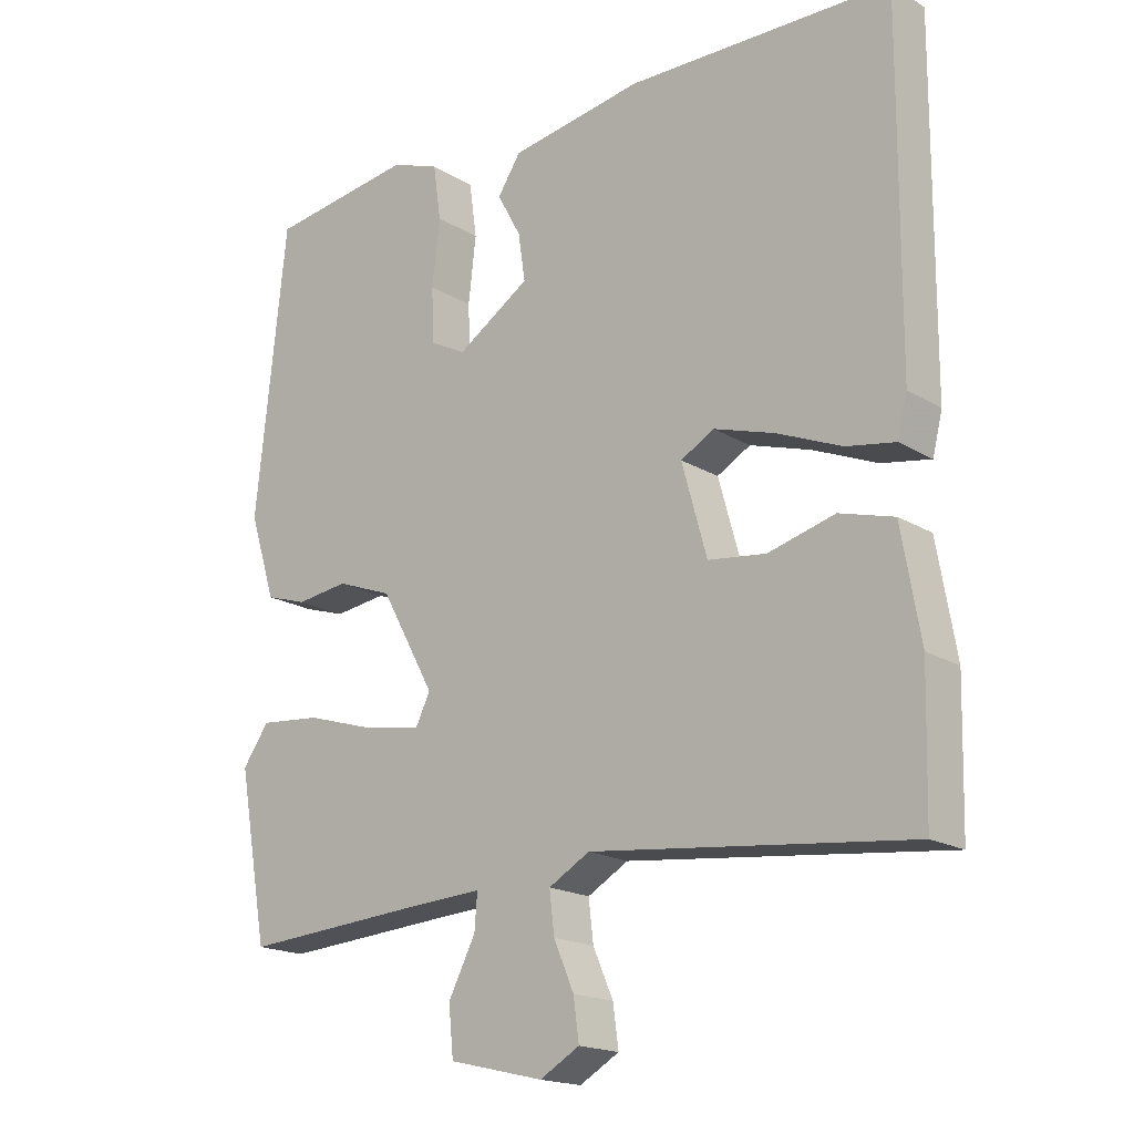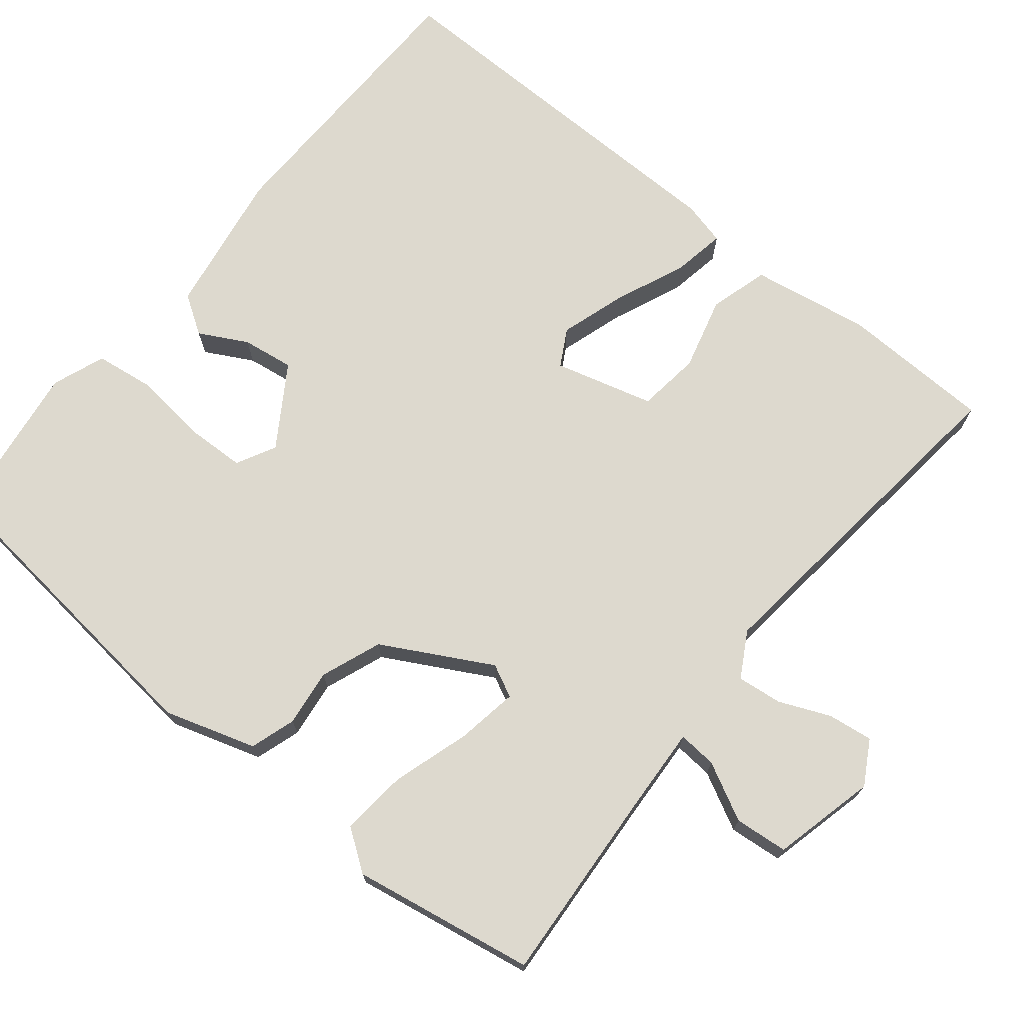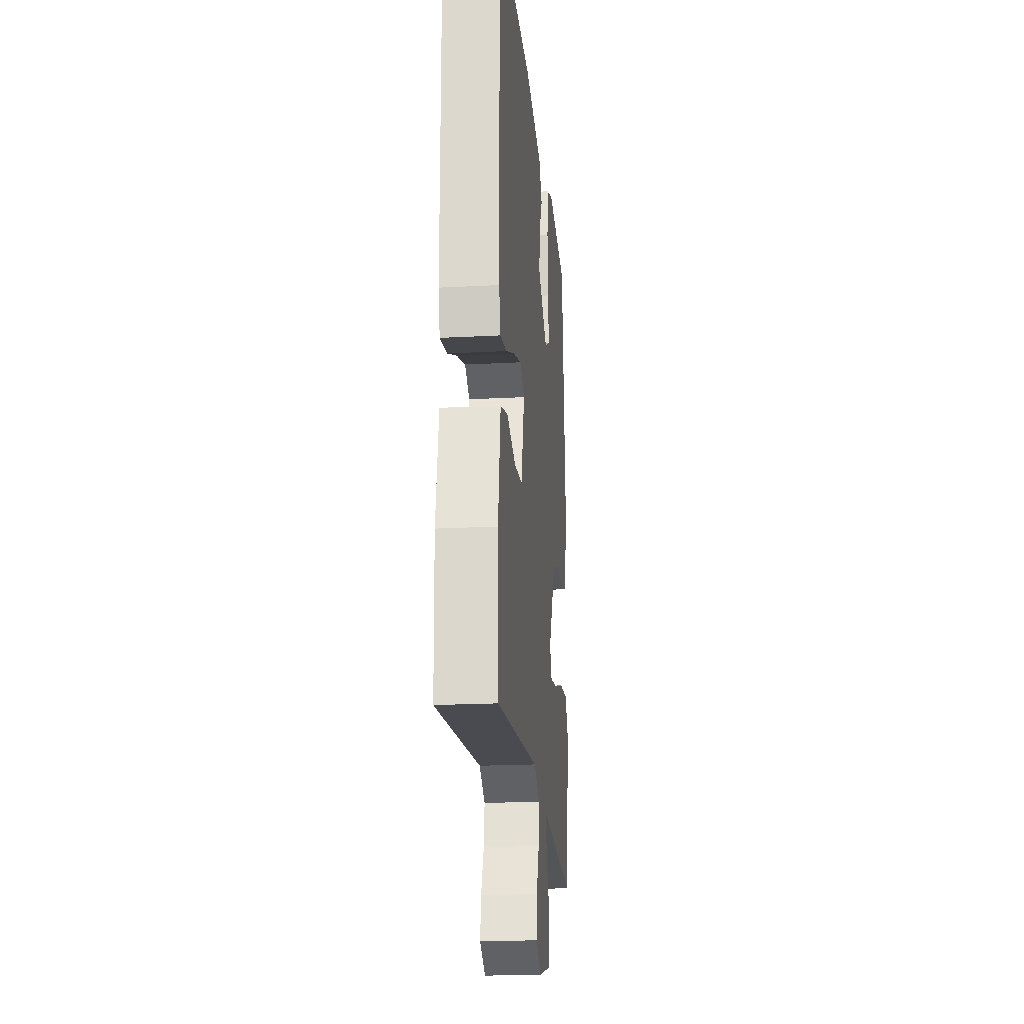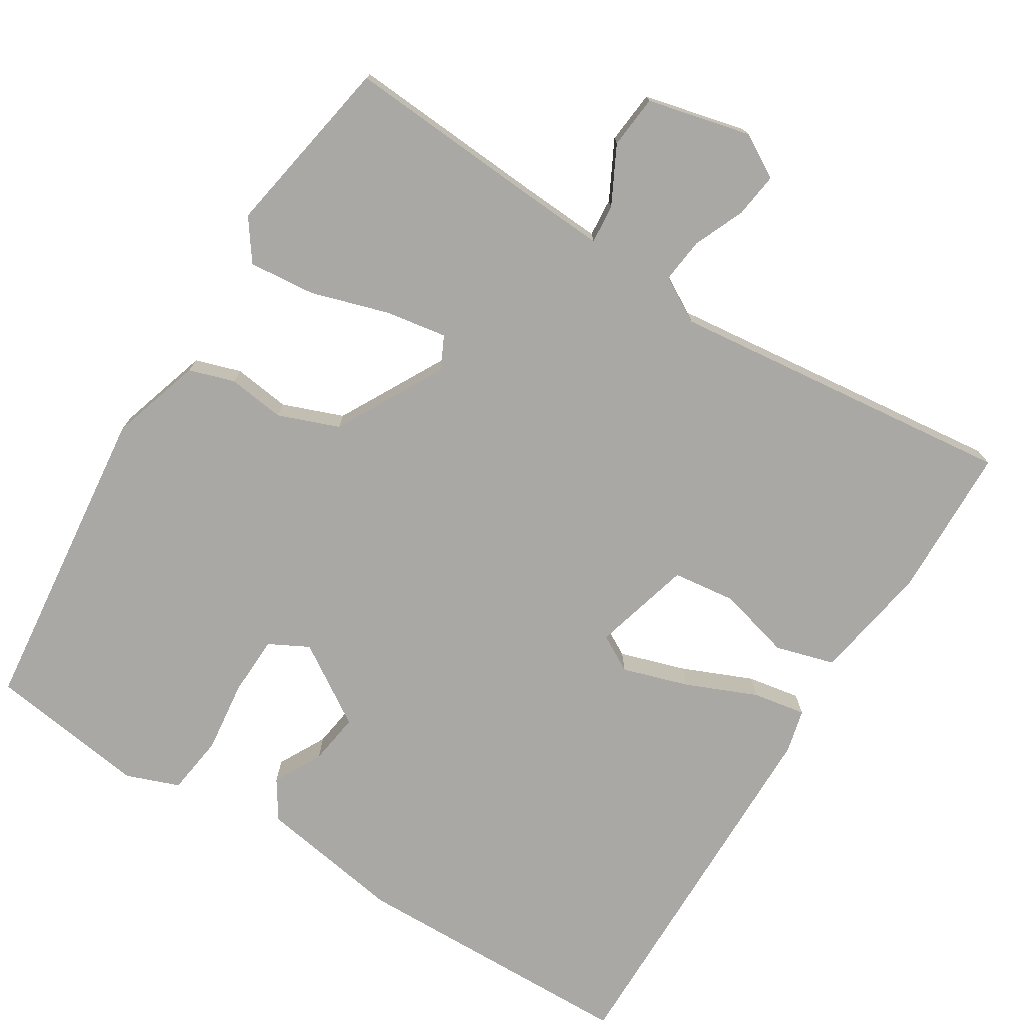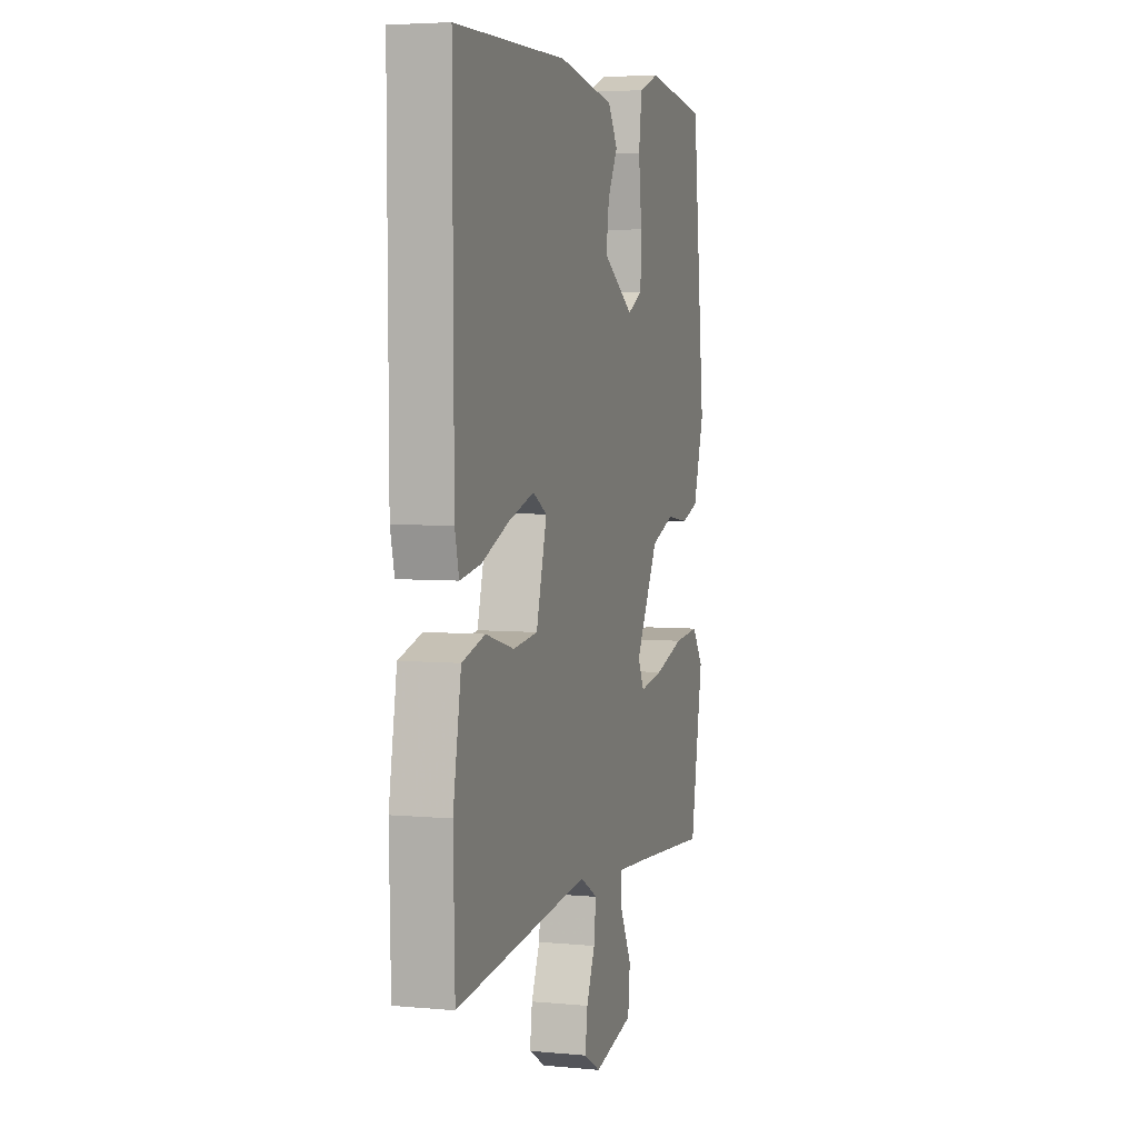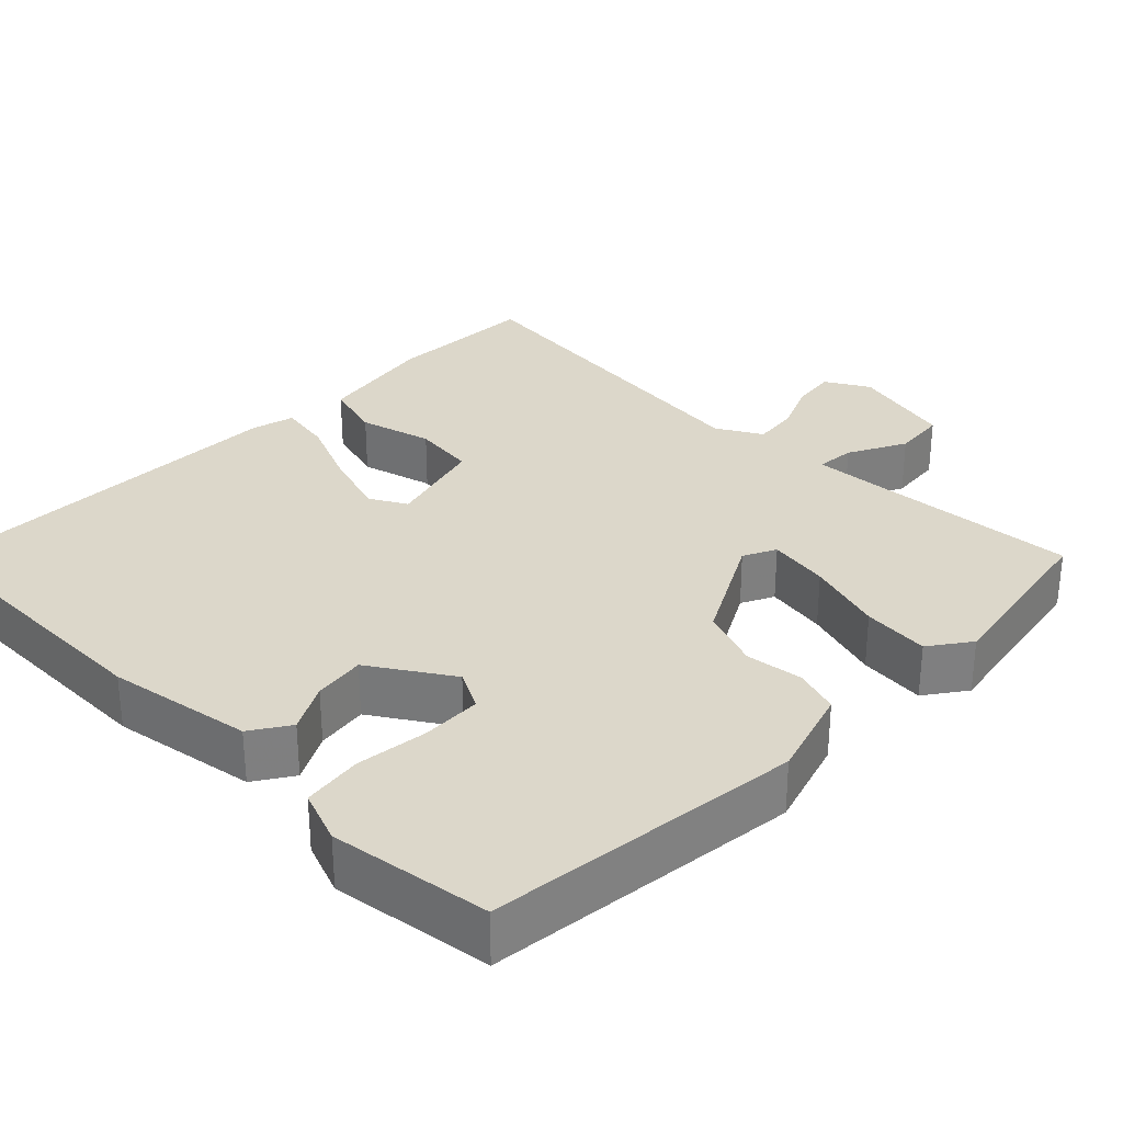
<metadata>
{"format":"obj","ext":"obj","renderer":"f3d","projection":"perspective","resolution":1024,"background":"white","views":[{"elev":-18.1,"azim":-139.5,"up":"+Z"},{"elev":71.8,"azim":129.3,"up":"+Y"},{"elev":-20.5,"azim":-84.5,"up":"+Z"},{"elev":-75.0,"azim":148.4,"up":"+Y"},{"elev":4.6,"azim":-73.2,"up":"+Z"},{"elev":30.6,"azim":44.8,"up":"+Y"}]}
</metadata>
<code>
v 0.5 0.07 -0.5
v 0.241 0.07 -0.481
v 0.129 0.07 -0.474
v 0.133 0.07 -0.525
v 0.172 0.07 -0.601
v 0.165 0.07 -0.671
v 0.029 0.07 -0.703
v -0.028 0.07 -0.67
v -0.02 0.07 -0.611
v 0.009 0.07 -0.544
v 0.016 0.07 -0.485
v -0.043 0.07 -0.451
v -0.5 0.07 -0.5
v -0.505 0.07 -0.3
v -0.478 0.07 -0.144
v -0.4 0.07 -0.122
v -0.304 0.07 -0.148
v -0.221 0.07 -0.138
v -0.185 0.07 -0.008
v -0.233 0.07 0.019
v -0.32 0.07 -0.008
v -0.413 0.07 -0.047
v -0.483 0.07 -0.059
v -0.497 0.07 -0.002
v -0.5 0.07 0.5
v -0.12 0.07 0.506
v 0.071 0.07 0.474
v 0.104 0.07 0.423
v 0.07 0.07 0.36
v 0.06 0.07 0.292
v 0.165 0.07 0.224
v 0.217 0.07 0.251
v 0.22 0.07 0.33
v 0.209 0.07 0.425
v 0.22 0.07 0.504
v 0.29 0.07 0.53
v 0.5 0.07 0.5
v 0.544 0.07 0.086
v 0.506 0.07 -0.034
v 0.446 0.07 -0.053
v 0.371 0.07 -0.043
v 0.291 0.07 -0.073
v 0.213 0.07 -0.215
v 0.234 0.07 -0.258
v 0.315 0.07 -0.245
v 0.417 0.07 -0.214
v 0.505 0.07 -0.206
v 0.543 0.07 -0.26
v 0.5 0 -0.5
v 0.241 0 -0.481
v 0.129 0 -0.474
v 0.133 0 -0.525
v 0.172 0 -0.601
v 0.165 0 -0.671
v 0.029 0 -0.703
v -0.028 0 -0.67
v -0.02 0 -0.611
v 0.009 0 -0.544
v 0.016 0 -0.485
v -0.043 0 -0.451
v -0.5 0 -0.5
v -0.505 0 -0.3
v -0.478 0 -0.144
v -0.4 0 -0.122
v -0.304 0 -0.148
v -0.221 0 -0.138
v -0.185 0 -0.008
v -0.233 0 0.019
v -0.32 0 -0.008
v -0.413 0 -0.047
v -0.483 0 -0.059
v -0.497 0 -0.002
v -0.5 0 0.5
v -0.12 0 0.506
v 0.071 0 0.474
v 0.104 0 0.423
v 0.07 0 0.36
v 0.06 0 0.292
v 0.165 0 0.224
v 0.217 0 0.251
v 0.22 0 0.33
v 0.209 0 0.425
v 0.22 0 0.504
v 0.29 0 0.53
v 0.5 0 0.5
v 0.544 0 0.086
v 0.506 0 -0.034
v 0.446 0 -0.053
v 0.371 0 -0.043
v 0.291 0 -0.073
v 0.213 0 -0.215
v 0.234 0 -0.258
v 0.315 0 -0.245
v 0.417 0 -0.214
v 0.505 0 -0.206
v 0.543 0 -0.26
f 48 1 2
f 47 48 2
f 46 47 2
f 45 46 2
f 44 45 2 3
f 43 44 3
f 39 40 41
f 38 39 41
f 37 38 41
f 36 37 41
f 35 36 41
f 34 35 41
f 33 34 41
f 32 33 41 42
f 31 32 42 43
f 27 28 29
f 26 27 29
f 25 26 29
f 24 25 29
f 23 24 29
f 22 23 29
f 21 22 29
f 20 21 29 30
f 30 31 43
f 20 30 43
f 19 20 43
f 15 16 17
f 14 15 17
f 13 14 17
f 12 13 17
f 11 12 17 18
f 8 9 10
f 7 8 10
f 6 7 10
f 5 6 10
f 4 5 10
f 3 4 10 11
f 18 19 43
f 11 18 43
f 3 11 43
f 50 49 96
f 50 96 95
f 50 95 94
f 50 94 93
f 51 50 93 92
f 51 92 91
f 89 88 87
f 89 87 86
f 89 86 85
f 89 85 84
f 89 84 83
f 89 83 82
f 89 82 81
f 90 89 81 80
f 91 90 80 79
f 77 76 75
f 77 75 74
f 77 74 73
f 77 73 72
f 77 72 71
f 77 71 70
f 77 70 69
f 78 77 69 68
f 91 79 78
f 91 78 68
f 91 68 67
f 65 64 63
f 65 63 62
f 65 62 61
f 65 61 60
f 66 65 60 59
f 58 57 56
f 58 56 55
f 58 55 54
f 58 54 53
f 58 53 52
f 59 58 52 51
f 91 67 66
f 91 66 59
f 91 59 51
f 1 49 50 2
f 2 50 51 3
f 3 51 52 4
f 4 52 53 5
f 5 53 54 6
f 6 54 55 7
f 7 55 56 8
f 8 56 57 9
f 9 57 58 10
f 10 58 59 11
f 11 59 60 12
f 12 60 61 13
f 13 61 62 14
f 14 62 63 15
f 15 63 64 16
f 16 64 65 17
f 17 65 66 18
f 18 66 67 19
f 19 67 68 20
f 20 68 69 21
f 21 69 70 22
f 22 70 71 23
f 23 71 72 24
f 24 72 73 25
f 25 73 74 26
f 26 74 75 27
f 27 75 76 28
f 28 76 77 29
f 29 77 78 30
f 30 78 79 31
f 31 79 80 32
f 32 80 81 33
f 33 81 82 34
f 34 82 83 35
f 35 83 84 36
f 36 84 85 37
f 37 85 86 38
f 38 86 87 39
f 39 87 88 40
f 40 88 89 41
f 41 89 90 42
f 42 90 91 43
f 43 91 92 44
f 44 92 93 45
f 45 93 94 46
f 46 94 95 47
f 47 95 96 48
f 48 96 49 1

</code>
